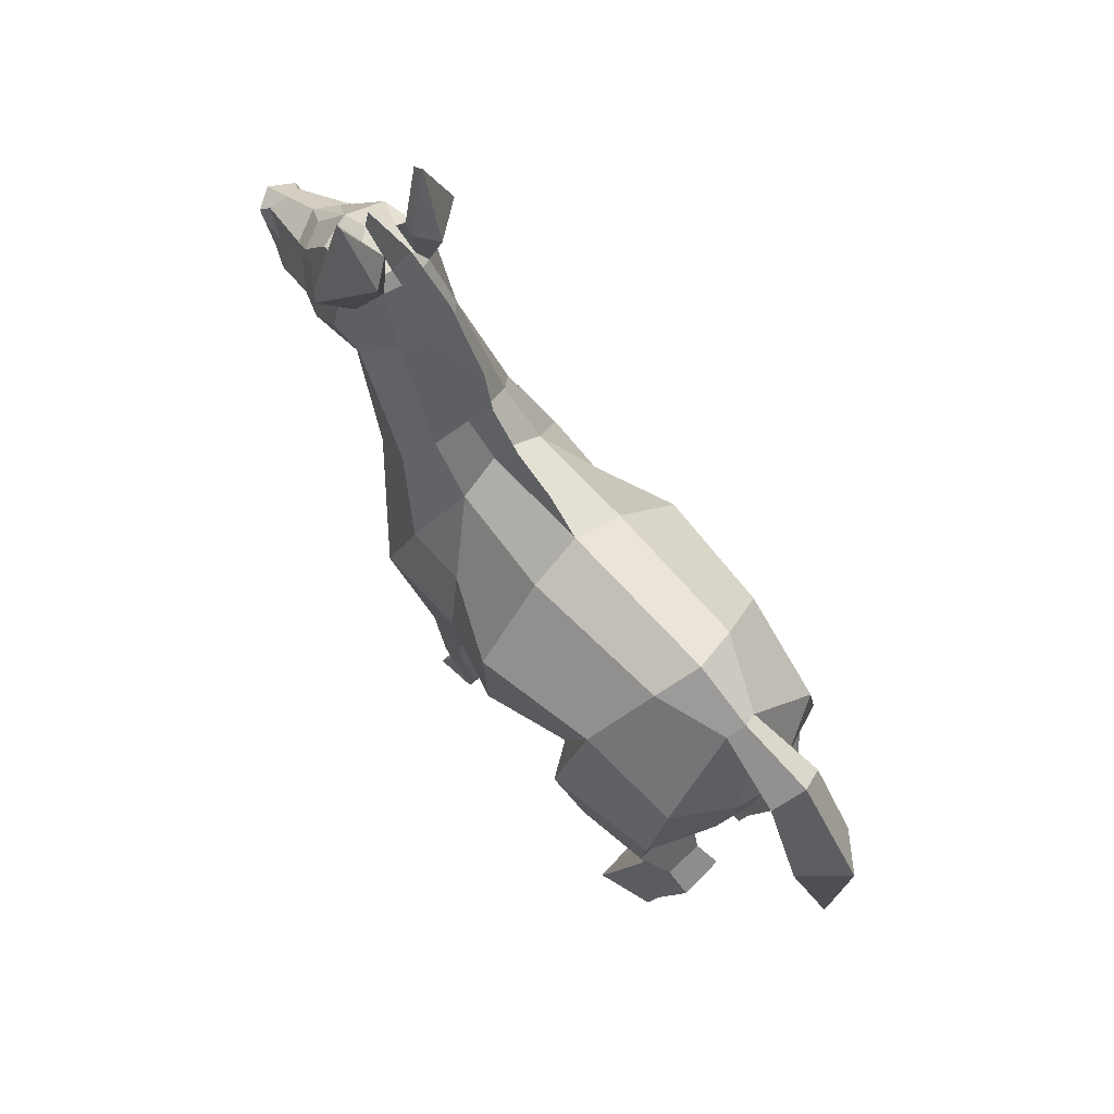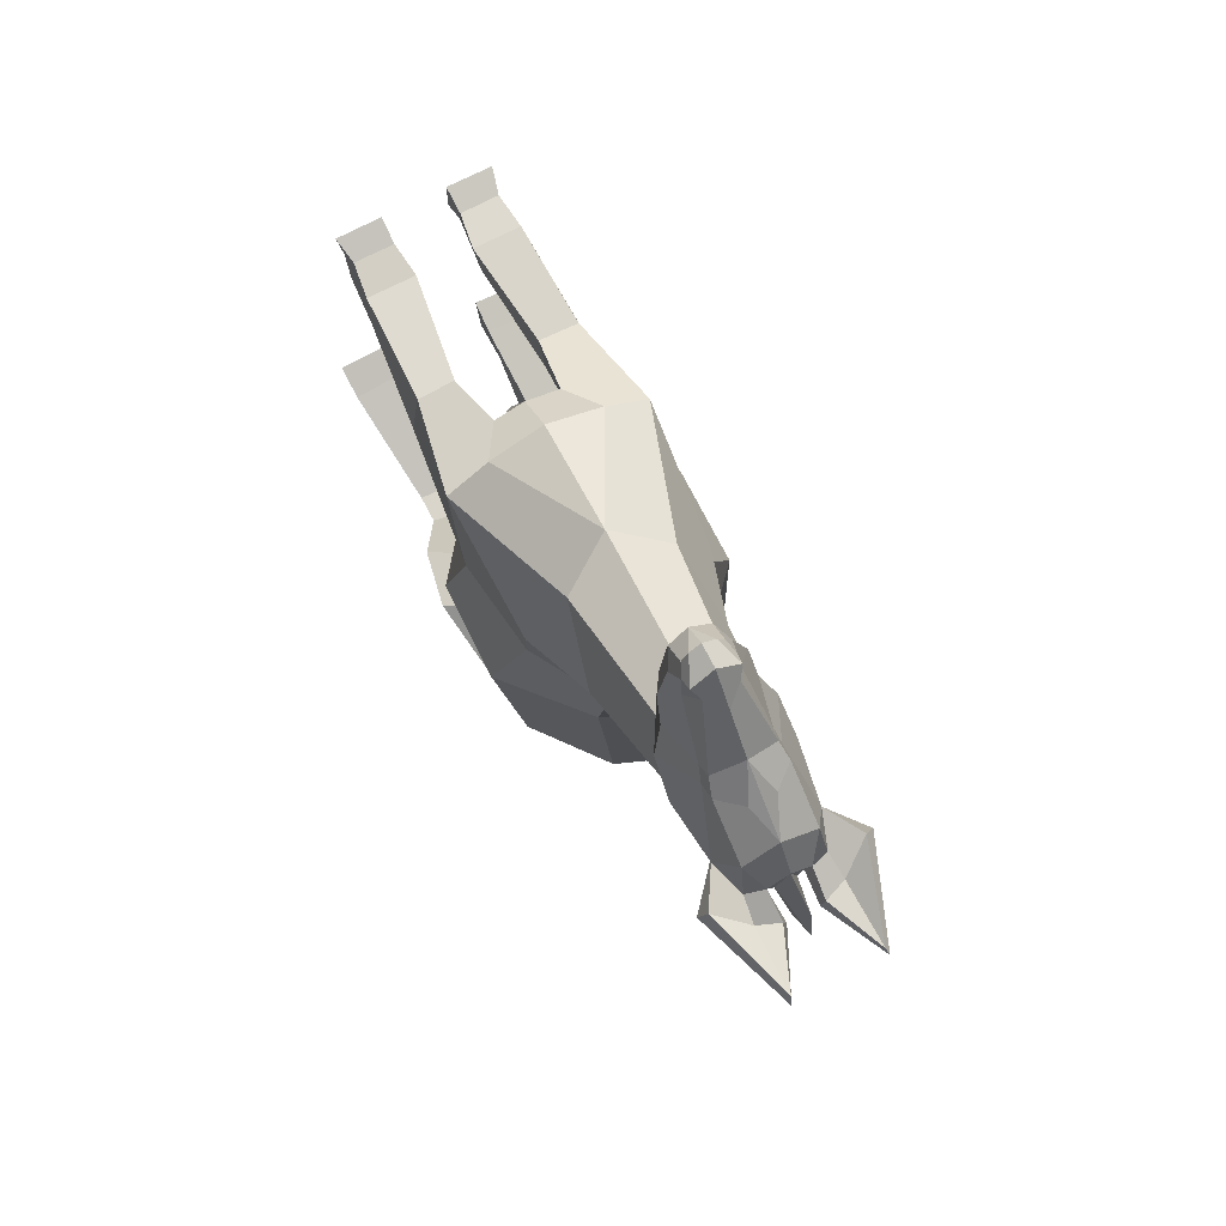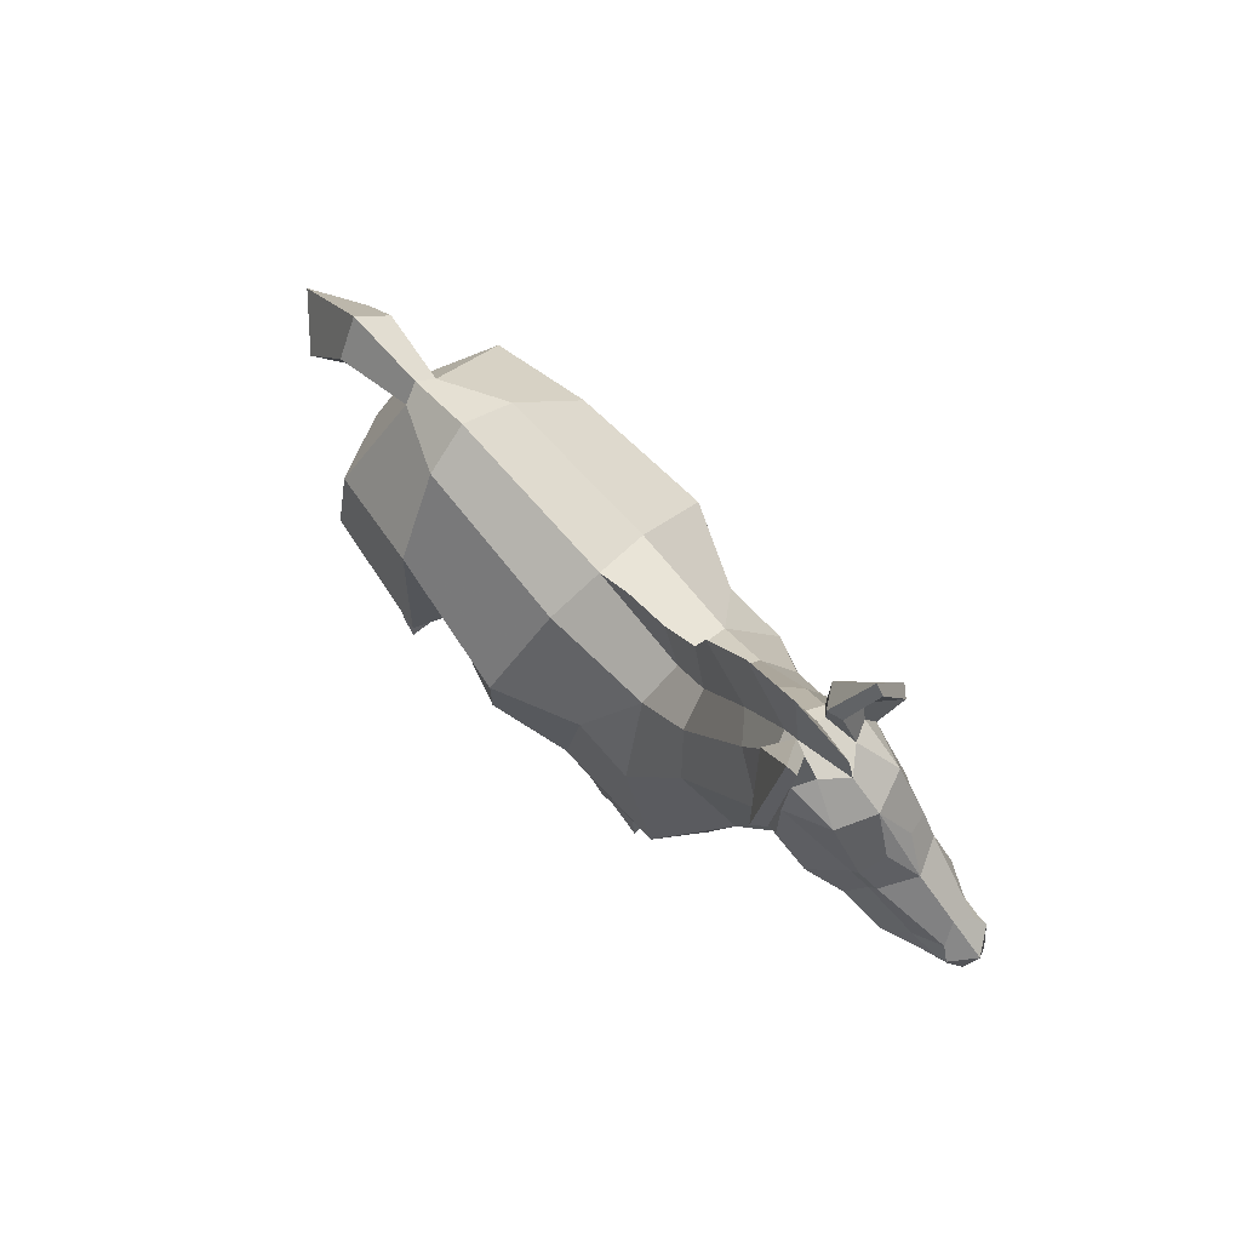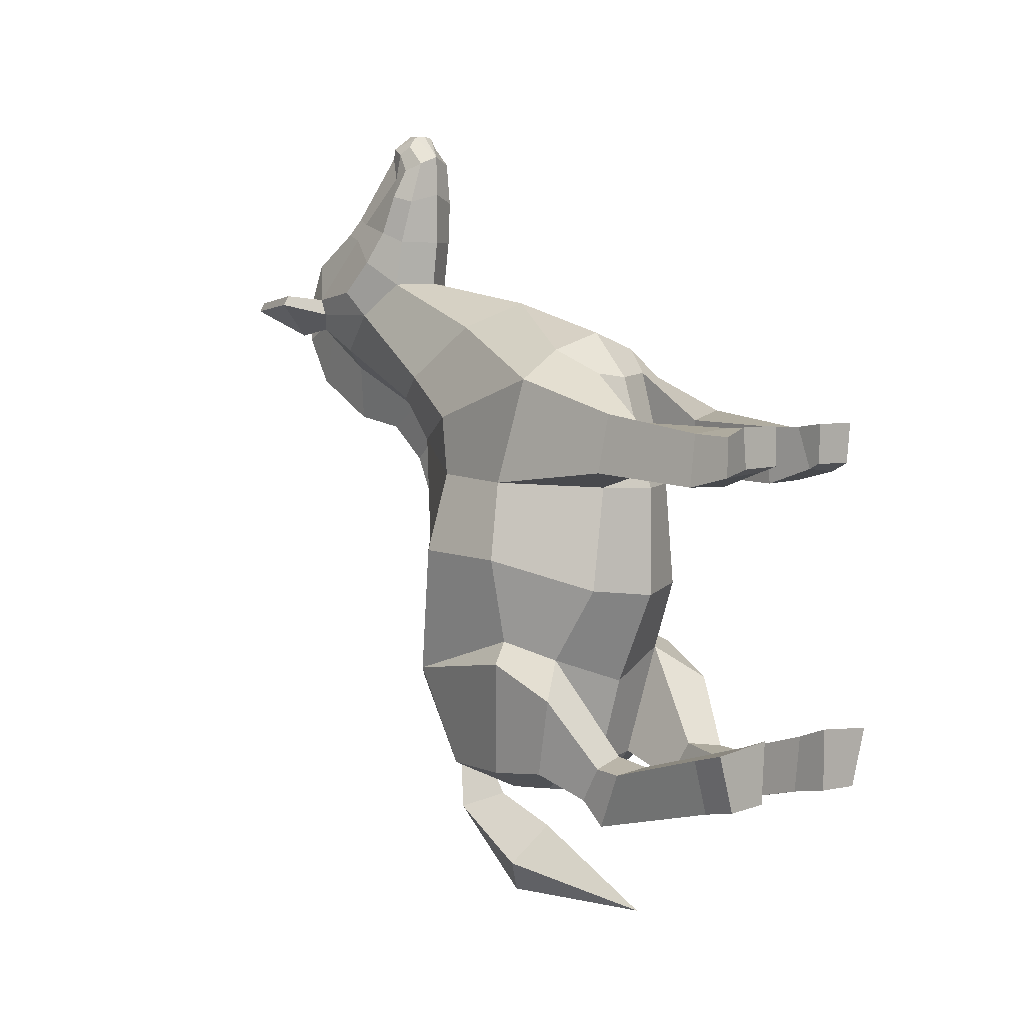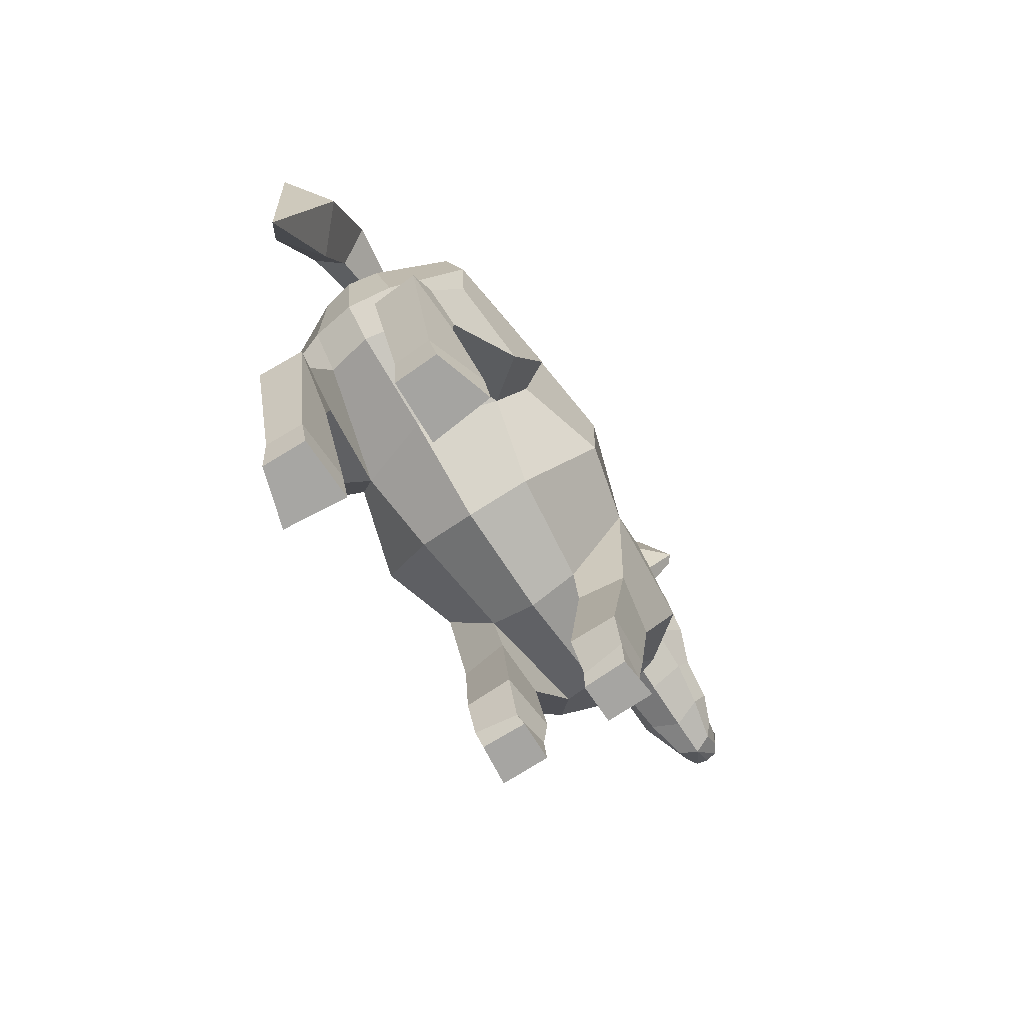
<metadata>
{"format":"obj","ext":"obj","renderer":"f3d","projection":"perspective","resolution":1024,"background":"white","views":[{"elev":68.9,"azim":138.7,"up":"+Y"},{"elev":75.6,"azim":153.2,"up":"+Z"},{"elev":77.6,"azim":-42.5,"up":"+Y"},{"elev":4.7,"azim":-42.8,"up":"+Z"},{"elev":-73.0,"azim":-146.8,"up":"+Y"}]}
</metadata>
<code>
o horse:Skin_ZSphere_1_horse:pTorus1_horse:polySurface2_horse:pol
v 0.1378 0.5537 0.7206
v 0.1053 0.1977 0.7083
v 0.08914 0.197 0.8849
v 0.1306 0.532 0.8938
v 0.1841 0.6744 0.3549
v 0.145 0.6706 0.6834
v 0 0.6018 0.6787
v 0 0.5999 0.3347
v 0.162 1.851 1.236
v 0.1493 2.092 1.242
v 0.1562 2.105 1.294
v 0.1812 1.926 1.318
v 0.2224 2.218 1.309
v 0.2492 2.21 1.277
v 0.1147 2.265 1.166
v 0.08056 2.178 1.188
v 0.4013 0.8971 0.1183
v 0.3499 0.9531 -0.2471
v 0.2883 1.217 -0.2595
v 0.3325 1.337 0.05131
v 0.1341 0.9259 -0.3262
v 0.09302 1.142 -0.3581
v 0.05396 1.459 -0.2353
v 0.146 1.545 -0.02368
v 0 1.377 -0.3066
v 0.2315 0.7975 0.1247
v 0.1628 0.5798 -0.1642
v 0.2879 0.5511 -0.1842
v 0.365 0.6953 0.01883
v 0.3858 0.935 0.4476
v 0.3061 0.9608 0.176
v 0 0.7378 0.04174
v 0 0.8279 -0.2487
v 0.1375 0.8309 -0.2219
v 0.1622 0.6624 -0.2943
v 0.3423 0.7588 -0.2243
v 0.2779 0.6228 -0.2946
v 0.1284 0.5601 -0.3587
v 0.1553 0.4707 -0.1833
v 0.2698 0.5516 -0.3681
v 0.2894 0.4641 -0.1901
v 0 0.9096 -0.3468
v 0 1.139 -0.3767
v 0.1525 0.1242 -0.2506
v 0.1379 0.09311 -0.0709
v 0.1394 -0.000202 -0.03663
v 0.1449 0.005207 -0.2276
v 0.2824 0.001186 -0.2326
v 0.337 -2.6e-05 -0.05601
v 0.2499 0.2041 0.7124
v 0.2429 0.1924 0.8728
v 0.2292 0.07547 0.8658
v 0.2446 0.06306 0.7468
v 0.1037 0.08522 0.887
v 0.1125 0.04621 0.7599
v 0.1018 -0.001028 0.8983
v 0.09945 0.001421 0.7784
v 0.2341 0.001419 0.7746
v 0.247 -6.5e-05 0.8975
v 0.1386 2.508 1.258
v 0.1321 2.49 1.288
v 0.05381 2.218 1.214
v 0.06388 2.228 1.306
v 0.06075 2.316 1.253
v 0.04758 2.317 1.211
v 0.1194 2.211 1.279
v 0.1287 2.29 1.253
v 0.1734 1.821 1.422
v 0.1112 1.948 1.506
v 0.1082 2.165 1.417
v 0.1075 1.997 1.526
v 0 2.158 1.46
v 0.04034 2.056 1.542
v 0.2682 0.1163 -0.2567
v 0.3341 0.1023 -0.08404
v 0.3872 1.241 0.4587
v 0.102 1.913 1.561
v 0.1348 1.777 1.526
v 0 1.966 1.629
v 0.09514 1.95 1.58
v 0.1114 1.731 1.344
v 0.1087 1.705 1.494
v 0 1.643 1.491
v 0 1.662 1.348
v 0.2791 1.272 0.7045
v 0.1473 1.526 0.8073
v 0.2841 1.288 0.8937
v 0 1.298 -0.4206
v 0.0925 1.405 -0.4693
v 0.1106 1.133 -0.6199
v 0 0.6532 -0.7074
v 0 1.23 -0.7458
v 0 1.076 -0.4961
v 0 0.8488 1.173
v 0 0.7202 1.031
v 0.1012 0.7362 1.043
v 0.1735 0.8586 1.119
v 0.1667 1.489 0.4699
v 0 1.594 -0.05688
v 0 1.565 0.4817
v 0 1.505 -0.5044
v 0 1.51 -0.2535
v 0 2.226 1.361
v 0.03183 2.224 1.209
v 0.0327 2.195 1.168
v 0.1059 2.004 1.112
v 0.03811 2.026 1.048
v 0.0341 1.726 0.9118
v 0.1346 1.655 0.9474
v 0.02664 1.625 0.809
v 0 1.678 0.5906
v 0 1.742 0.7277
v 0 2.371 1.153
v 0 2.338 1.336
v 0 2.282 0.9964
v 0 2.058 0.8668
v 0 1.873 0.8366
v 0.08962 1.676 1.632
v 0 1.641 1.659
v 0.1237 1.73 1.65
v 0.07949 1.768 1.715
v 0.06 1.658 1.766
v 0 1.645 1.79
v 0.05056 1.816 1.79
v 0 1.861 1.762
v 0.05875 1.719 1.828
v 0.0368 1.715 1.86
v 0.07277 1.754 1.8
v 0.08609 1.71 1.741
v 0 1.779 1.871
v 0.06923 1.787 1.821
v 0 1.708 1.865
v -0.1378 0.5537 0.7206
v -0.1306 0.532 0.8938
v -0.08914 0.197 0.8849
v -0.1053 0.1977 0.7083
v -0.1841 0.6744 0.3549
v -0.145 0.6706 0.6834
v -0.2224 2.218 1.309
v -0.2492 2.21 1.277
v -0.1493 2.092 1.242
v -0.1562 2.105 1.294
v -0.1147 2.265 1.166
v -0.08056 2.178 1.188
v -0.4013 0.8971 0.1183
v -0.3325 1.337 0.05131
v -0.2883 1.217 -0.2595
v -0.3499 0.9531 -0.2471
v -0.09302 1.142 -0.3581
v -0.1341 0.9259 -0.3262
v -0.146 1.545 -0.02368
v -0.05396 1.459 -0.2353
v -0.2315 0.7975 0.1247
v -0.1375 0.8309 -0.2219
v -0.1628 0.5798 -0.1642
v -0.1622 0.6624 -0.2943
v -0.1284 0.5601 -0.3587
v -0.1553 0.4707 -0.1833
v -0.3423 0.7588 -0.2243
v -0.2779 0.6228 -0.2946
v -0.2879 0.5511 -0.1842
v -0.365 0.6953 0.01883
v -0.2698 0.5516 -0.3681
v -0.2894 0.4641 -0.1901
v -0.1379 0.09311 -0.0709
v -0.1525 0.1242 -0.2506
v -0.2499 0.2041 0.7124
v -0.2446 0.06306 0.7468
v -0.2292 0.07547 0.8658
v -0.2429 0.1924 0.8728
v -0.1037 0.08522 0.887
v -0.1125 0.04621 0.7599
v -0.1321 2.49 1.288
v -0.1386 2.508 1.258
v -0.05381 2.218 1.214
v -0.04758 2.317 1.211
v -0.06075 2.316 1.253
v -0.06388 2.228 1.306
v -0.1287 2.29 1.253
v -0.1194 2.211 1.279
v -0.1734 1.821 1.422
v -0.1112 1.948 1.506
v -0.1812 1.926 1.318
v -0.1075 1.997 1.526
v -0.1082 2.165 1.417
v -0.04034 2.056 1.542
v -0.2682 0.1163 -0.2567
v -0.3341 0.1023 -0.08404
v -0.162 1.851 1.236
v -0.2834 0.5561 0.7398
v -0.247 -6.5e-05 0.8975
v -0.2341 0.001419 0.7746
v -0.09945 0.001421 0.7784
v -0.1018 -0.001028 0.8983
v -0.25 0.5459 0.9222
v -0.337 -2.6e-05 -0.05601
v -0.2824 0.001186 -0.2326
v -0.1449 0.005207 -0.2276
v -0.1394 -0.000202 -0.03663
v -0.3232 0.9718 0.6922
v -0.1735 0.8586 1.119
v -0.3083 0.8667 1.026
v -0.1012 0.7362 1.043
v -0.3858 0.935 0.4476
v -0.3872 1.241 0.4587
v -0.3061 0.9608 0.176
v -0.1348 1.777 1.526
v -0.102 1.913 1.561
v -0.09514 1.95 1.58
v -0.1114 1.731 1.344
v -0.1087 1.705 1.494
v -0.2791 1.272 0.7045
v -0.2841 1.288 0.8937
v -0.1473 1.526 0.8073
v -0.0925 1.405 -0.4693
v -0.1106 1.133 -0.6199
v -0.1667 1.489 0.4699
v -0.03183 2.224 1.209
v -0.0327 2.195 1.168
v -0.1059 2.004 1.112
v -0.03811 2.026 1.048
v -0.0341 1.726 0.9118
v -0.1346 1.655 0.9474
v -0.02664 1.625 0.809
v -0.08962 1.676 1.632
v -0.1237 1.73 1.65
v -0.07949 1.768 1.715
v -0.06 1.658 1.766
v -0.05056 1.816 1.79
v -0.0368 1.715 1.86
v -0.05875 1.719 1.828
v -0.07277 1.754 1.8
v -0.08609 1.71 1.741
v -0.06923 1.787 1.821
v 0.3232 0.9718 0.6922
v 0.3083 0.8667 1.026
v 0.25 0.5459 0.9222
v 0.2834 0.5561 0.7398
v 0.2066 1.524 1.021
v 0 1.208 1.273
v 0.1611 1.308 1.192
v -0.2066 1.524 1.021
v -0.1611 1.308 1.192
f 2 4 1
f 5 7 8
f 10 12 9
f 11 14 13
f 14 16 15
f 18 20 17
f 21 19 18
f 19 24 20
f 19 25 23
f 27 29 26
f 5 31 30
f 32 5 8
f 32 34 26
f 34 27 26
f 35 36 37
f 38 27 35
f 35 40 38
f 36 28 37
f 40 28 41
f 39 28 27
f 17 36 18
f 42 22 21
f 22 43 25
f 44 39 38
f 46 48 49
f 51 53 50
f 54 51 3
f 2 53 55
f 55 3 2
f 56 58 59
f 14 61 13
f 62 64 65
f 63 67 64
f 15 62 65
f 13 66 11
f 12 69 68
f 11 71 69
f 70 73 71
f 70 11 66
f 44 40 74
f 41 74 40
f 18 34 21
f 61 65 64
f 45 41 39
f 31 76 30
f 70 66 63
f 75 48 74
f 74 47 44
f 45 47 46
f 45 49 75
f 52 58 53
f 55 58 57
f 54 57 56
f 52 56 59
f 69 78 68
f 80 73 79
f 82 84 81
f 68 82 81
f 85 86 87
f 25 89 23
f 90 91 92
f 90 88 93
f 94 96 97
f 95 6 96
f 33 21 34
f 24 100 98
f 102 89 101
f 91 90 93
f 89 92 101
f 103 70 63
f 80 69 71
f 104 63 62
f 62 16 105 104
f 106 107 105 16
f 108 106 109
f 110 109 86
f 100 86 98
f 110 111 112
f 104 114 103
f 104 105 115 113
f 105 107 116 115
f 107 117 116
f 108 112 117
f 83 118 119
f 118 78 120
f 77 120 78
f 122 119 118
f 121 80 124
f 80 125 124
f 126 123 122
f 126 129 128
f 121 129 120
f 124 130 131
f 128 124 131
f 127 132 123
f 126 131 127
f 130 127 131
f 79 73 72
f 129 118 120
f 134 136 133
f 137 7 138
f 140 142 139
f 144 140 143
f 146 148 145
f 147 150 148
f 151 147 146
f 147 25 149
f 32 137 153
f 154 32 153
f 154 155 156
f 157 155 158
f 159 161 162
f 163 161 160
f 159 145 148
f 149 42 150
f 149 25 43
f 158 166 157
f 168 170 167
f 135 172 136
f 140 173 174
f 175 176 177 178
f 179 178 177
f 176 175 144 143
f 139 180 179
f 182 183 181
f 142 184 185
f 185 186 72
f 185 180 142
f 187 164 163
f 173 176 174
f 183 141 189
f 167 133 136
f 168 136 172
f 192 194 191
f 170 171 135
f 134 170 135
f 156 159 154
f 163 156 157
f 163 166 187
f 197 199 196
f 164 165 158
f 161 158 155
f 162 155 153
f 138 190 200
f 195 134 203
f 205 206 204
f 185 178 180
f 197 188 187
f 187 198 197
f 165 198 166
f 165 196 199
f 192 169 168
f 172 192 168
f 171 193 172
f 169 194 171
f 207 182 181
f 186 209 79
f 84 211 210
f 211 181 210
f 212 213 214
f 215 25 152
f 216 88 215
f 91 93 216
f 94 203 95
f 95 138 7
f 33 150 42
f 100 151 217
f 215 102 101
f 92 215 101
f 91 216 92
f 185 103 178
f 182 209 184
f 175 178 103 218
f 175 218 219 144
f 144 221 220
f 222 220 221
f 224 223 222
f 214 100 217
f 224 111 100
f 114 218 103
f 113 219 218
f 115 221 219
f 221 117 222
f 222 112 224
f 83 225 211
f 207 225 226
f 226 208 207
f 228 119 123
f 209 227 229
f 209 125 79
f 123 231 228
f 233 231 232
f 233 227 226
f 229 130 125
f 232 229 227
f 230 123 132
f 234 231 230
f 230 130 234
f 79 72 186
f 225 233 226
f 154 148 150
f 15 60 14
f 65 60 15
f 67 61 64
f 13 61 67
f 23 99 24
f 236 238 235
f 96 237 236
f 87 235 85
f 9 68 81
f 238 51 50
f 4 51 237
f 238 6 235
f 1 50 2
f 30 6 5
f 235 76 85
f 106 10 9
f 98 85 76
f 98 20 24
f 31 17 20
f 26 17 31
f 6 4 96
f 9 109 106
f 241 84 240
f 81 239 9
f 241 87 239
f 239 86 109
f 97 240 94
f 97 241 240
f 143 140 174
f 176 143 174
f 179 177 173
f 139 179 173
f 152 99 102
f 190 202 200
f 213 200 202
f 181 189 210
f 170 190 167
f 205 200 212
f 138 204 137
f 141 220 189
f 217 212 214
f 137 206 153
f 146 217 151
f 206 146 145
f 153 145 162
f 134 138 203
f 223 189 220
f 84 243 240
f 242 210 189
f 213 243 242
f 214 242 223
f 201 94 240
f 201 243 202
f 2 3 4
f 5 6 7
f 10 11 12
f 11 10 14
f 14 10 16
f 18 19 20
f 21 22 19
f 19 23 24
f 19 22 25
f 27 28 29
f 5 26 31
f 32 26 5
f 32 33 34
f 34 35 27
f 35 34 36
f 38 39 27
f 35 37 40
f 36 29 28
f 40 37 28
f 39 41 28
f 17 29 36
f 42 43 22
f 44 45 39
f 46 47 48
f 51 52 53
f 54 52 51
f 2 50 53
f 55 54 3
f 56 57 58
f 14 60 61
f 62 63 64
f 63 66 67
f 15 16 62
f 13 67 66
f 12 11 69
f 11 70 71
f 70 72 73
f 44 38 40
f 41 75 74
f 18 36 34
f 61 60 65
f 45 75 41
f 31 20 76
f 75 49 48
f 74 48 47
f 45 44 47
f 45 46 49
f 52 59 58
f 55 53 58
f 54 55 57
f 52 54 56
f 69 77 78
f 80 71 73
f 82 83 84
f 68 78 82
f 25 88 89
f 90 89 88
f 94 95 96
f 95 7 6
f 33 42 21
f 24 99 100
f 102 23 89
f 89 90 92
f 103 72 70
f 80 77 69
f 104 103 63
f 108 107 106
f 110 108 109
f 100 110 86
f 110 100 111
f 104 113 114
f 107 108 117
f 108 110 112
f 83 82 118
f 118 82 78
f 77 121 120
f 122 123 119
f 121 77 80
f 80 79 125
f 126 127 123
f 126 122 129
f 121 128 129
f 124 125 130
f 128 121 124
f 126 128 131
f 130 132 127
f 129 122 118
f 134 135 136
f 137 8 7
f 140 141 142
f 144 141 140
f 146 147 148
f 147 149 150
f 151 152 147
f 147 152 25
f 32 8 137
f 154 33 32
f 154 153 155
f 157 156 155
f 159 160 161
f 163 164 161
f 159 162 145
f 149 43 42
f 158 165 166
f 168 169 170
f 135 171 172
f 140 139 173
f 179 180 178
f 139 142 180
f 182 142 183
f 142 182 184
f 185 184 186
f 187 188 164
f 173 177 176
f 183 142 141
f 167 190 133
f 168 167 136
f 192 193 194
f 170 169 171
f 134 195 170
f 156 160 159
f 163 160 156
f 163 157 166
f 197 198 199
f 164 188 165
f 161 164 158
f 162 161 155
f 138 133 190
f 203 201 202
f 202 195 203
f 205 146 206
f 197 196 188
f 187 166 198
f 165 199 198
f 165 188 196
f 192 191 169
f 172 193 192
f 171 194 193
f 169 191 194
f 207 208 182
f 186 184 209
f 84 83 211
f 211 207 181
f 215 88 25
f 216 93 88
f 94 201 203
f 95 203 138
f 33 154 150
f 100 99 151
f 215 152 102
f 92 216 215
f 185 72 103
f 182 208 209
f 144 219 221
f 222 223 220
f 224 214 223
f 214 224 100
f 224 112 111
f 114 113 218
f 113 115 219
f 115 116 221
f 221 116 117
f 222 117 112
f 83 119 225
f 207 211 225
f 226 227 208
f 228 225 119
f 209 208 227
f 209 229 125
f 123 230 231
f 233 228 231
f 233 232 227
f 229 234 130
f 232 234 229
f 234 232 231
f 230 132 130
f 225 228 233
f 154 159 148
f 23 102 99
f 236 237 238
f 236 97 96
f 96 4 237
f 87 236 235
f 9 12 68
f 238 237 51
f 4 3 51
f 238 1 6
f 1 238 50
f 30 235 6
f 235 30 76
f 106 16 10
f 98 86 85
f 98 76 20
f 26 29 17
f 6 1 4
f 9 239 109
f 241 81 84
f 81 241 239
f 241 236 87
f 239 87 86
f 97 236 241
f 152 151 99
f 190 195 202
f 213 212 200
f 181 183 189
f 170 195 190
f 205 204 200
f 138 200 204
f 141 144 220
f 217 205 212
f 137 204 206
f 146 205 217
f 153 206 145
f 134 133 138
f 223 242 189
f 84 210 243
f 242 243 210
f 213 202 243
f 214 213 242
f 201 240 243

</code>
